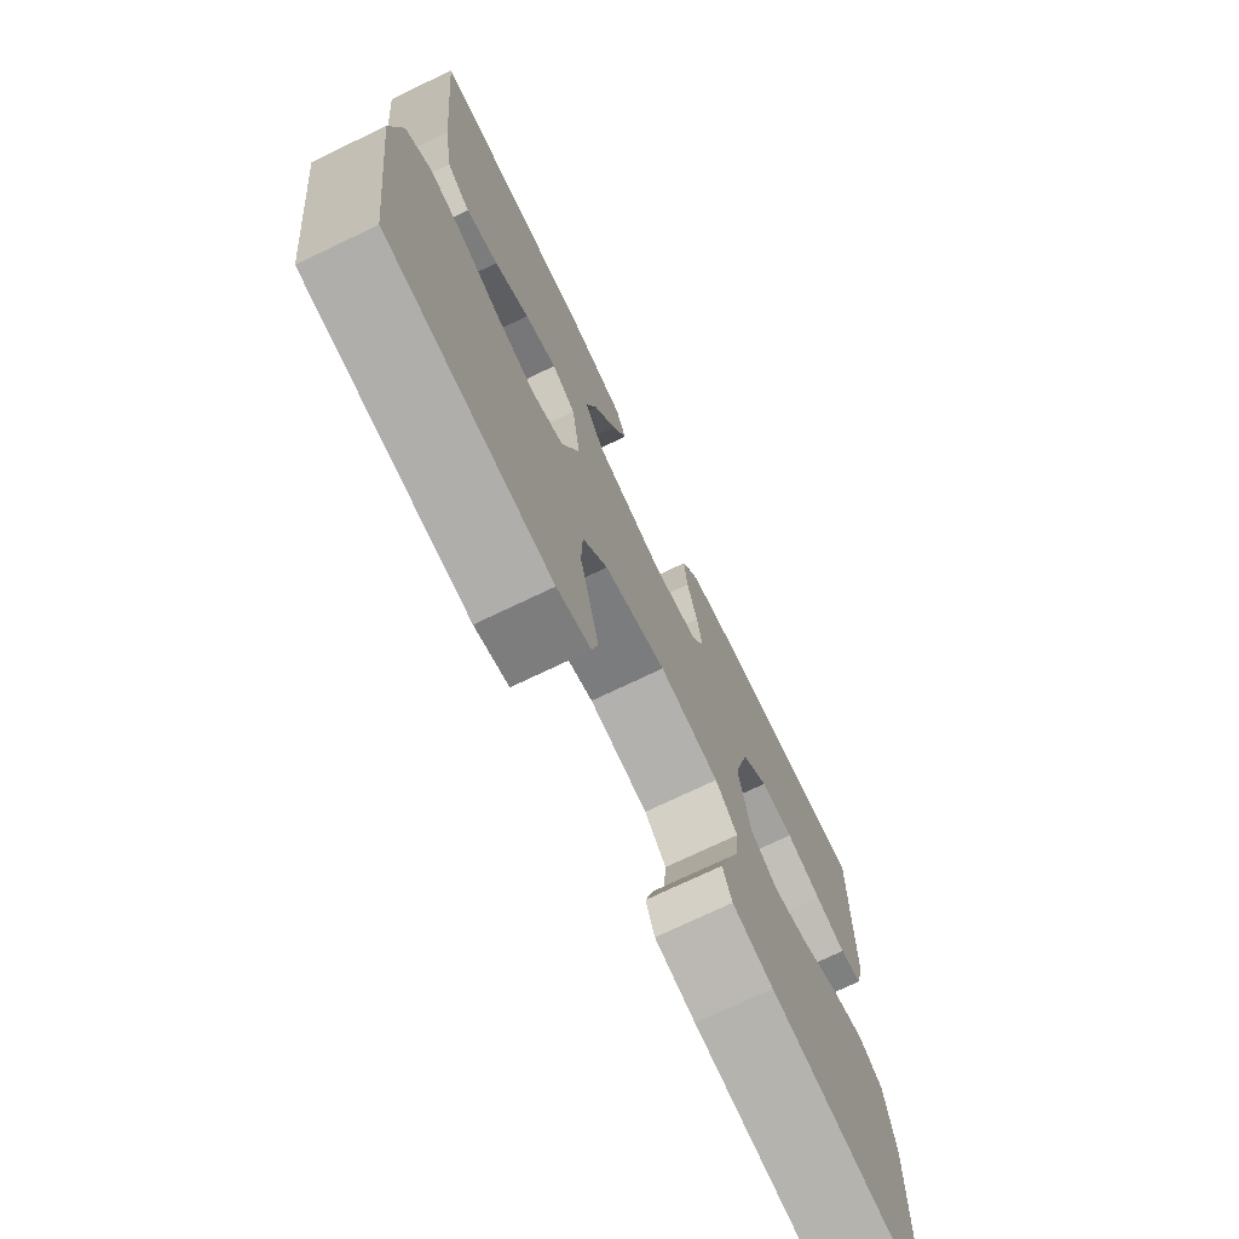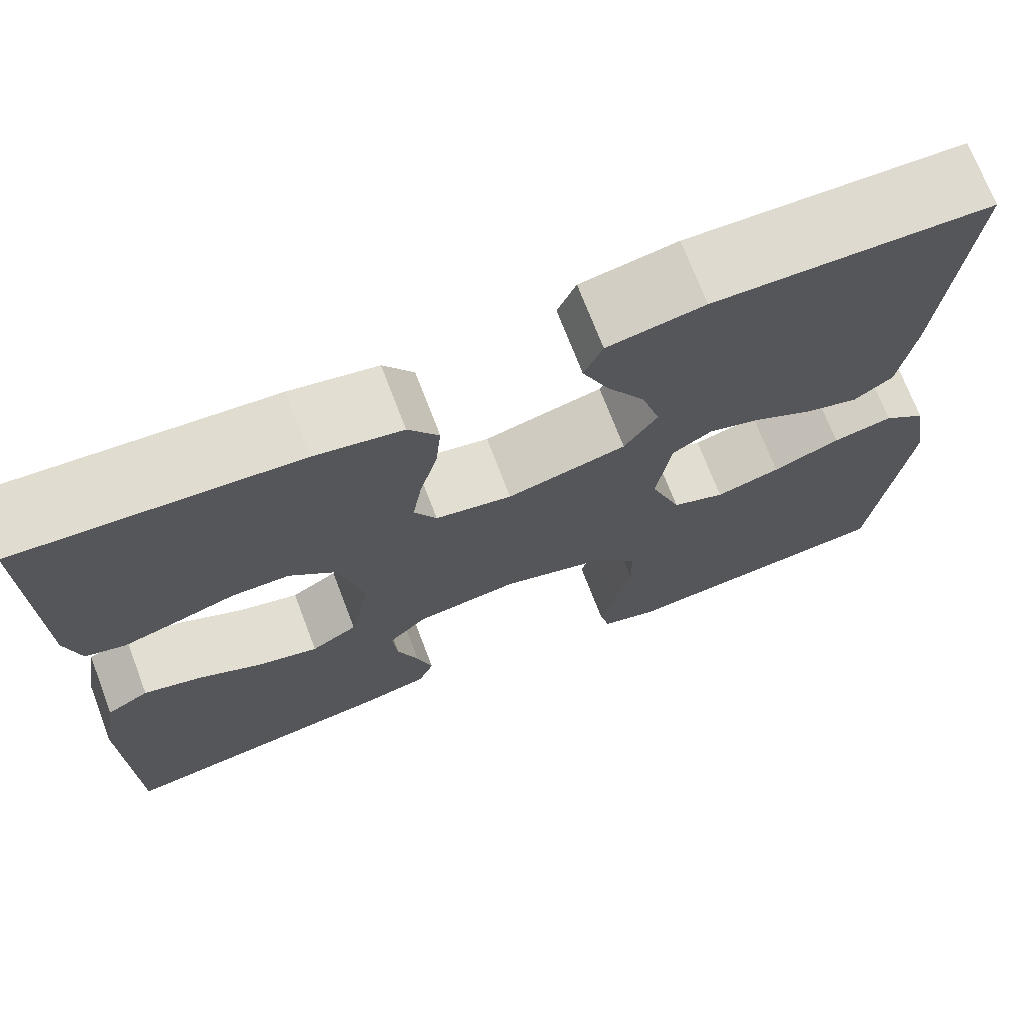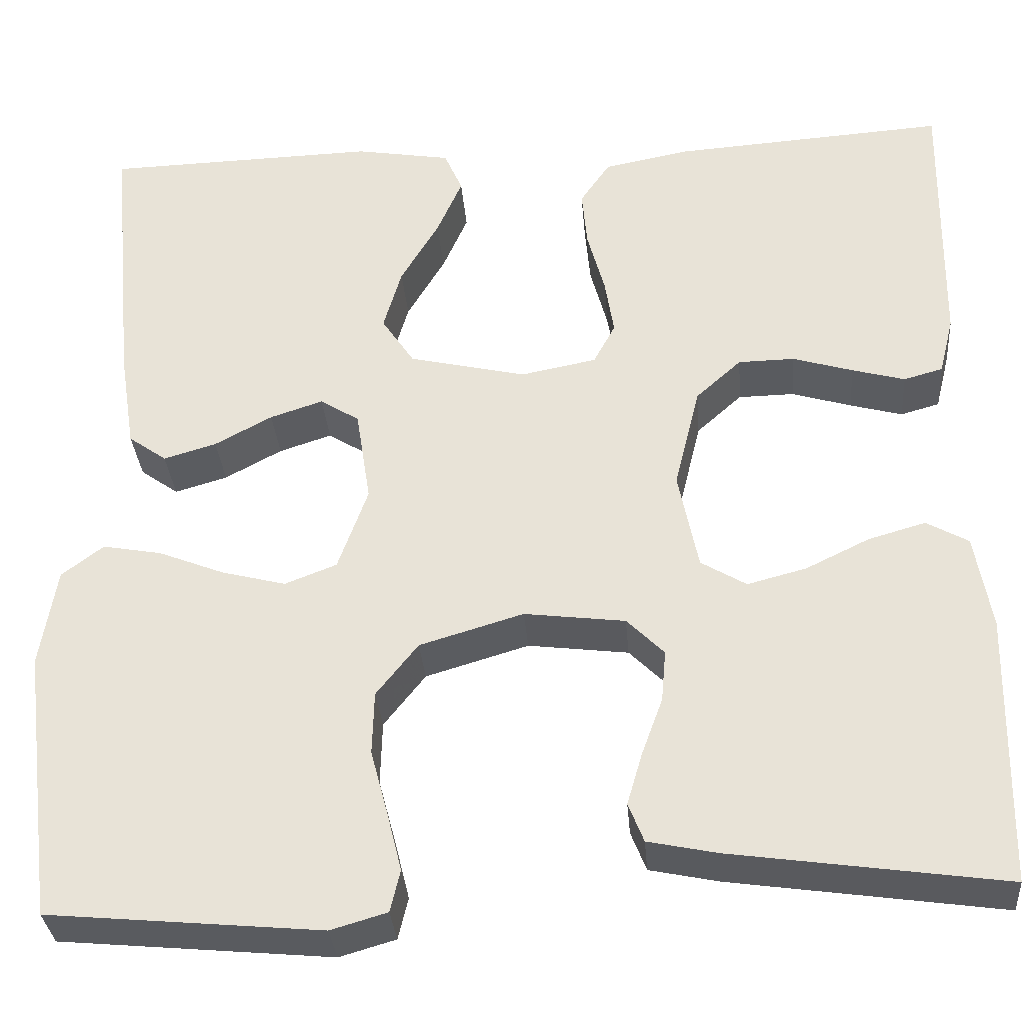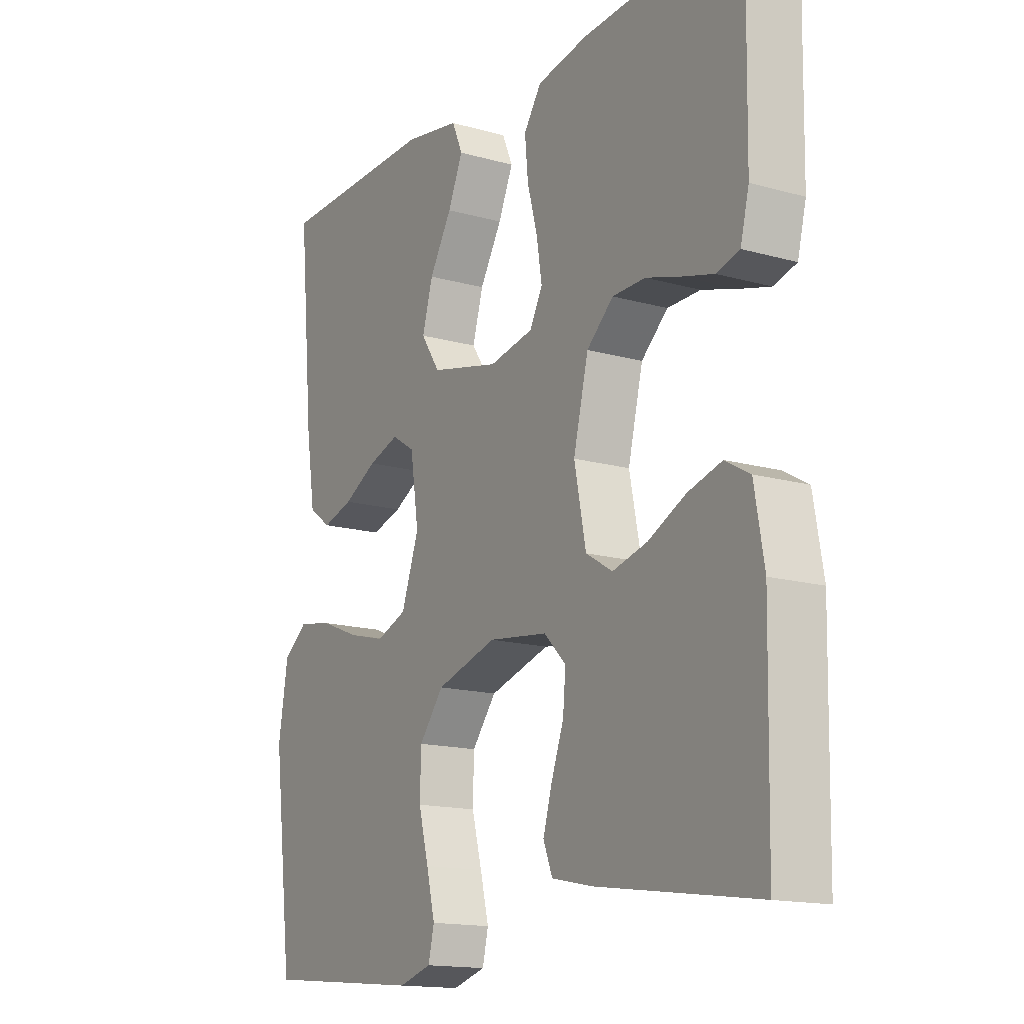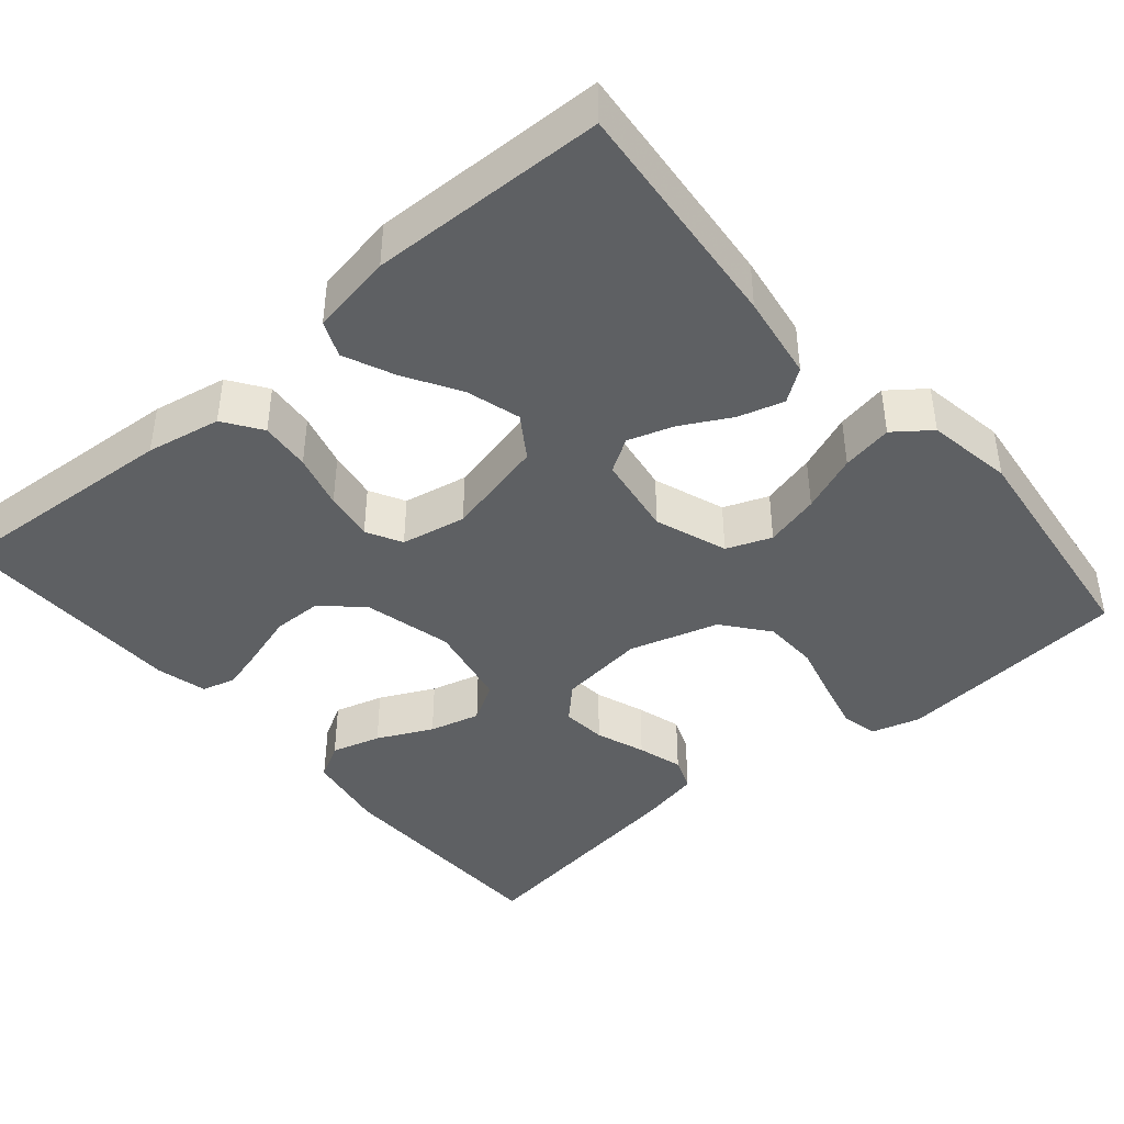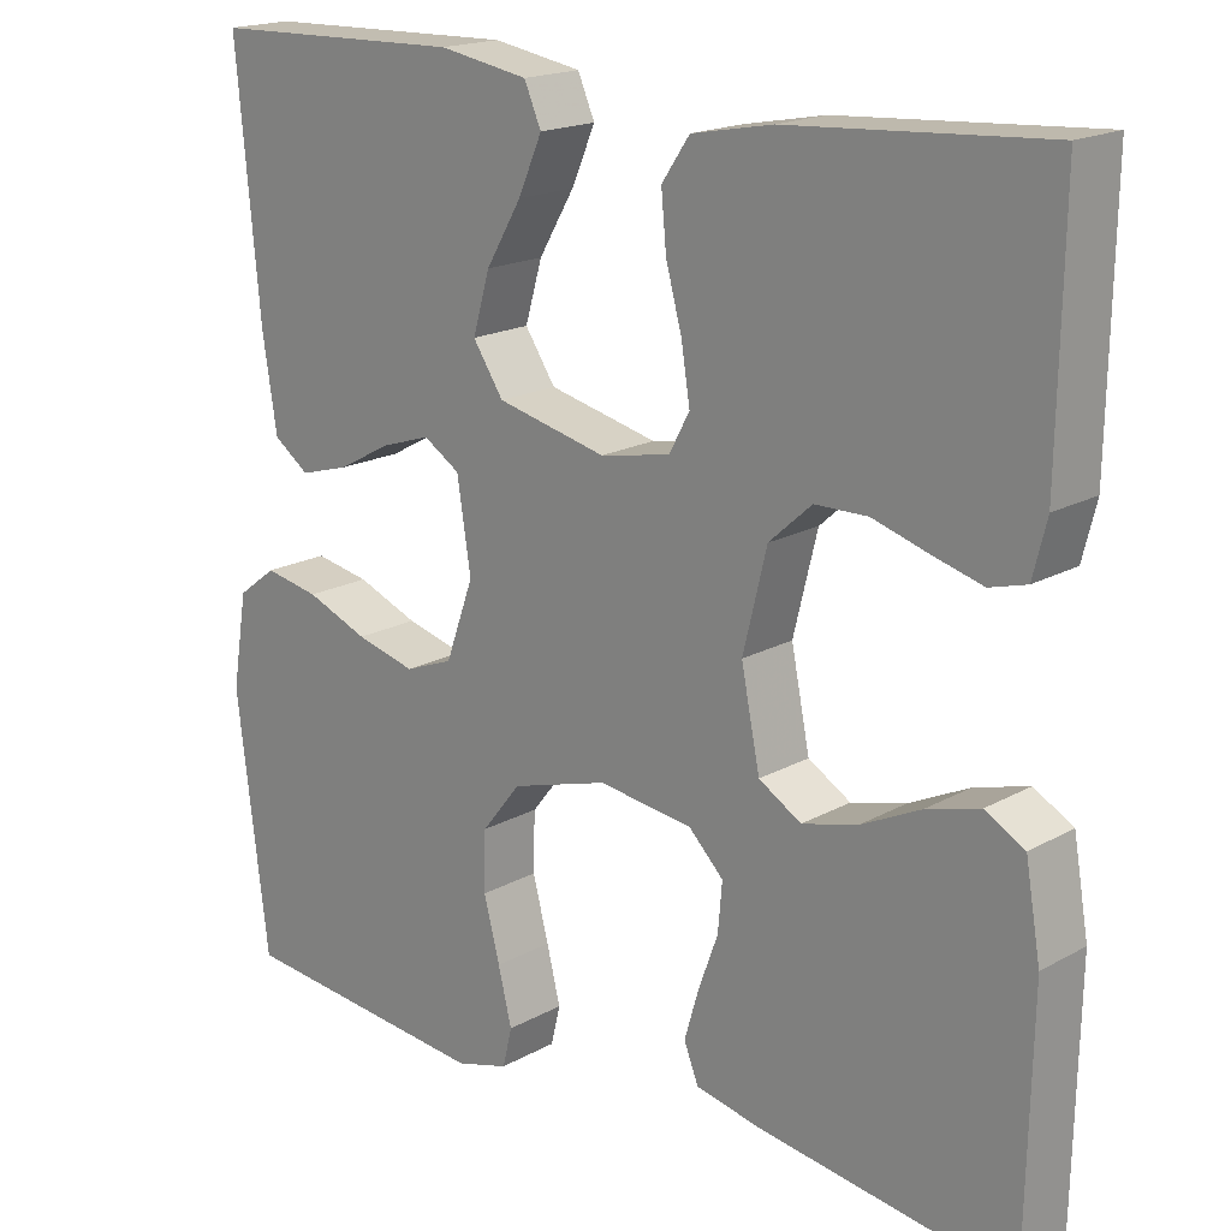
<metadata>
{"format":"obj","ext":"obj","renderer":"f3d","projection":"perspective","resolution":1024,"background":"white","views":[{"elev":-73.3,"azim":115.6,"up":"+Z"},{"elev":71.5,"azim":-20.9,"up":"+Z"},{"elev":-32.7,"azim":-175.4,"up":"+Z"},{"elev":-15.3,"azim":-120.9,"up":"+Z"},{"elev":-42.2,"azim":40.5,"up":"+Y"},{"elev":18.2,"azim":-136.9,"up":"+Z"}]}
</metadata>
<code>
v 0.5 0.07 -0.5
v 0.2 0.07 -0.528
v 0.138 0.07 -0.51
v 0.127 0.07 -0.464
v 0.143 0.07 -0.399
v 0.162 0.07 -0.327
v 0.16 0.07 -0.257
v 0.114 0.07 -0.199
v 0 0.07 -0.165
v -0.111 0.07 -0.179
v -0.152 0.07 -0.22
v -0.147 0.07 -0.277
v -0.124 0.07 -0.34
v -0.107 0.07 -0.398
v -0.124 0.07 -0.441
v -0.2 0.07 -0.457
v -0.5 0.07 -0.5
v -0.506 0.07 -0.2
v -0.488 0.07 -0.096
v -0.442 0.07 -0.07
v -0.379 0.07 -0.088
v -0.309 0.07 -0.122
v -0.244 0.07 -0.139
v -0.194 0.07 -0.109
v -0.172 0.07 0
v -0.2 0.07 0.114
v -0.25 0.07 0.159
v -0.312 0.07 0.16
v -0.378 0.07 0.14
v -0.436 0.07 0.124
v -0.479 0.07 0.136
v -0.495 0.07 0.2
v -0.5 0.07 0.5
v -0.2 0.07 0.48
v -0.105 0.07 0.462
v -0.072 0.07 0.414
v -0.078 0.07 0.35
v -0.097 0.07 0.28
v -0.107 0.07 0.217
v -0.083 0.07 0.172
v 0 0.07 0.156
v 0.129 0.07 0.186
v 0.165 0.07 0.24
v 0.145 0.07 0.309
v 0.103 0.07 0.38
v 0.075 0.07 0.444
v 0.095 0.07 0.49
v 0.2 0.07 0.508
v 0.5 0.07 0.5
v 0.472 0.07 0.2
v 0.455 0.07 0.091
v 0.413 0.07 0.061
v 0.355 0.07 0.078
v 0.292 0.07 0.112
v 0.234 0.07 0.131
v 0.191 0.07 0.104
v 0.175 0.07 0
v 0.208 0.07 -0.092
v 0.265 0.07 -0.114
v 0.335 0.07 -0.096
v 0.408 0.07 -0.067
v 0.473 0.07 -0.055
v 0.519 0.07 -0.09
v 0.537 0.07 -0.2
v 0.5 0 -0.5
v 0.2 0 -0.528
v 0.138 0 -0.51
v 0.127 0 -0.464
v 0.143 0 -0.399
v 0.162 0 -0.327
v 0.16 0 -0.257
v 0.114 0 -0.199
v 0 0 -0.165
v -0.111 0 -0.179
v -0.152 0 -0.22
v -0.147 0 -0.277
v -0.124 0 -0.34
v -0.107 0 -0.398
v -0.124 0 -0.441
v -0.2 0 -0.457
v -0.5 0 -0.5
v -0.506 0 -0.2
v -0.488 0 -0.096
v -0.442 0 -0.07
v -0.379 0 -0.088
v -0.309 0 -0.122
v -0.244 0 -0.139
v -0.194 0 -0.109
v -0.172 0 0
v -0.2 0 0.114
v -0.25 0 0.159
v -0.312 0 0.16
v -0.378 0 0.14
v -0.436 0 0.124
v -0.479 0 0.136
v -0.495 0 0.2
v -0.5 0 0.5
v -0.2 0 0.48
v -0.105 0 0.462
v -0.072 0 0.414
v -0.078 0 0.35
v -0.097 0 0.28
v -0.107 0 0.217
v -0.083 0 0.172
v 0 0 0.156
v 0.129 0 0.186
v 0.165 0 0.24
v 0.145 0 0.309
v 0.103 0 0.38
v 0.075 0 0.444
v 0.095 0 0.49
v 0.2 0 0.508
v 0.5 0 0.5
v 0.472 0 0.2
v 0.455 0 0.091
v 0.413 0 0.061
v 0.355 0 0.078
v 0.292 0 0.112
v 0.234 0 0.131
v 0.191 0 0.104
v 0.175 0 0
v 0.208 0 -0.092
v 0.265 0 -0.114
v 0.335 0 -0.096
v 0.408 0 -0.067
v 0.473 0 -0.055
v 0.519 0 -0.09
v 0.537 0 -0.2
f 4 5 6
f 3 4 6
f 2 3 6
f 1 2 6
f 64 1 6
f 63 64 6
f 62 63 6
f 61 62 6
f 60 61 6
f 59 60 6 7
f 58 59 7 8
f 57 58 8 9
f 56 57 9 10
f 52 53 54
f 51 52 54
f 50 51 54
f 49 50 54
f 48 49 54
f 47 48 54
f 46 47 54
f 45 46 54
f 44 45 54
f 43 44 54 55
f 42 43 55 56
f 36 37 38
f 35 36 38
f 34 35 38
f 33 34 38
f 32 33 38
f 31 32 38
f 30 31 38
f 29 30 38
f 28 29 38
f 27 28 38 39
f 26 27 39 40
f 20 21 22
f 19 20 22
f 18 19 22
f 17 18 22
f 16 17 22
f 15 16 22
f 14 15 22
f 13 14 22
f 12 13 22
f 11 12 22 23
f 10 11 23 24
f 10 24 25
f 56 10 25
f 42 56 25
f 41 42 25
f 25 26 40 41
f 70 69 68
f 70 68 67
f 70 67 66
f 70 66 65
f 70 65 128
f 70 128 127
f 70 127 126
f 70 126 125
f 70 125 124
f 71 70 124 123
f 72 71 123 122
f 73 72 122 121
f 74 73 121 120
f 118 117 116
f 118 116 115
f 118 115 114
f 118 114 113
f 118 113 112
f 118 112 111
f 118 111 110
f 118 110 109
f 118 109 108
f 119 118 108 107
f 120 119 107 106
f 102 101 100
f 102 100 99
f 102 99 98
f 102 98 97
f 102 97 96
f 102 96 95
f 102 95 94
f 102 94 93
f 102 93 92
f 103 102 92 91
f 104 103 91 90
f 86 85 84
f 86 84 83
f 86 83 82
f 86 82 81
f 86 81 80
f 86 80 79
f 86 79 78
f 86 78 77
f 86 77 76
f 87 86 76 75
f 88 87 75 74
f 89 88 74
f 89 74 120
f 89 120 106
f 89 106 105
f 105 104 90 89
f 1 65 66 2
f 2 66 67 3
f 3 67 68 4
f 4 68 69 5
f 5 69 70 6
f 6 70 71 7
f 7 71 72 8
f 8 72 73 9
f 9 73 74 10
f 10 74 75 11
f 11 75 76 12
f 12 76 77 13
f 13 77 78 14
f 14 78 79 15
f 15 79 80 16
f 16 80 81 17
f 17 81 82 18
f 18 82 83 19
f 19 83 84 20
f 20 84 85 21
f 21 85 86 22
f 22 86 87 23
f 23 87 88 24
f 24 88 89 25
f 25 89 90 26
f 26 90 91 27
f 27 91 92 28
f 28 92 93 29
f 29 93 94 30
f 30 94 95 31
f 31 95 96 32
f 32 96 97 33
f 33 97 98 34
f 34 98 99 35
f 35 99 100 36
f 36 100 101 37
f 37 101 102 38
f 38 102 103 39
f 39 103 104 40
f 40 104 105 41
f 41 105 106 42
f 42 106 107 43
f 43 107 108 44
f 44 108 109 45
f 45 109 110 46
f 46 110 111 47
f 47 111 112 48
f 48 112 113 49
f 49 113 114 50
f 50 114 115 51
f 51 115 116 52
f 52 116 117 53
f 53 117 118 54
f 54 118 119 55
f 55 119 120 56
f 56 120 121 57
f 57 121 122 58
f 58 122 123 59
f 59 123 124 60
f 60 124 125 61
f 61 125 126 62
f 62 126 127 63
f 63 127 128 64
f 64 128 65 1

</code>
